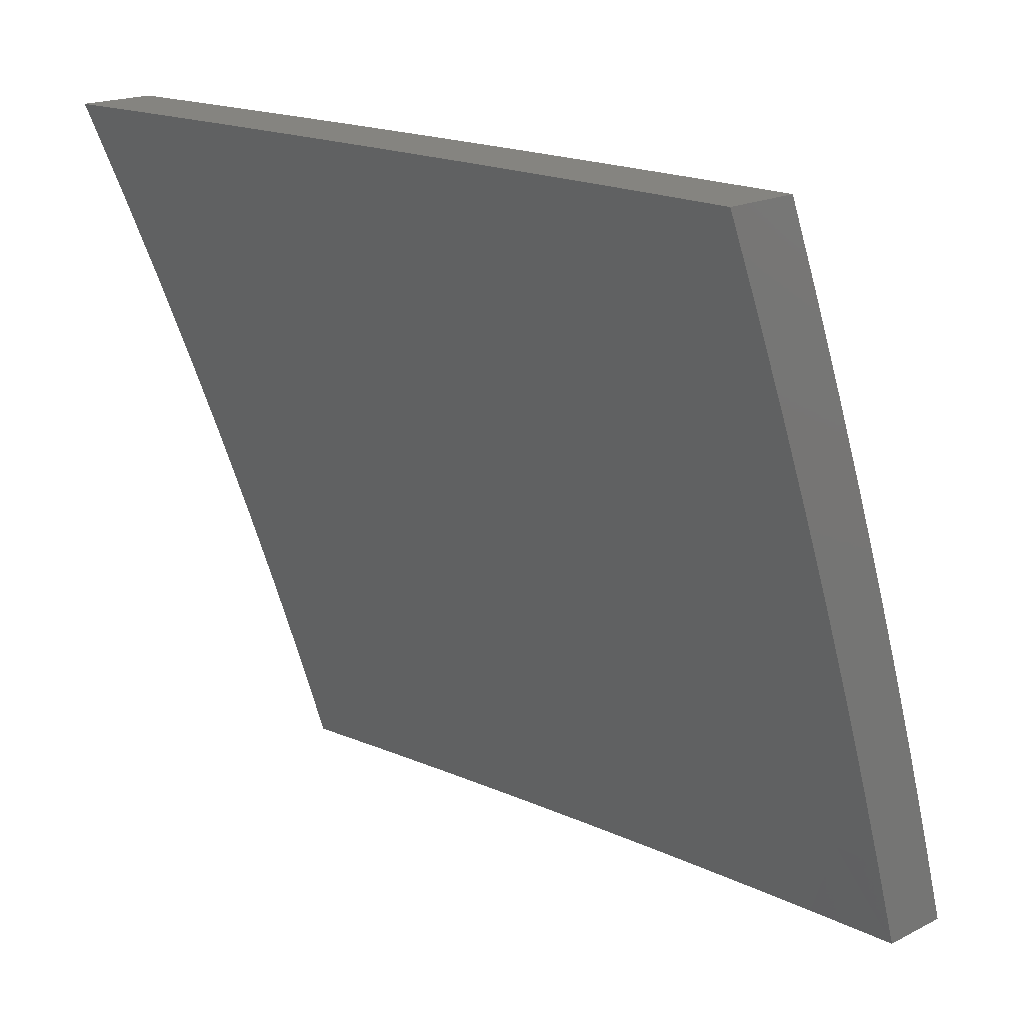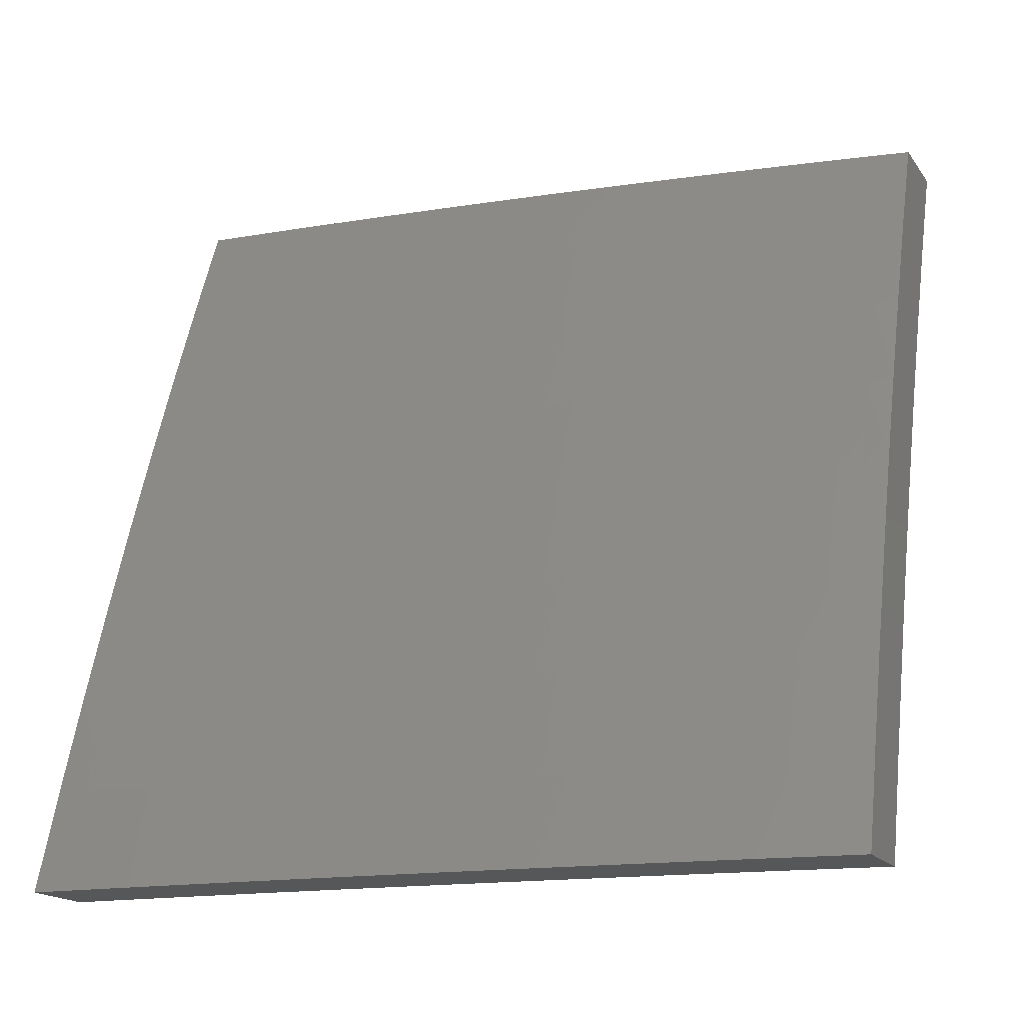
<metadata>
{"format":"stl","ext":"stl","renderer":"f3d","projection":"perspective","resolution":1024,"background":"white","views":[{"elev":19.5,"azim":-42.5,"up":"+Y"},{"elev":-17.5,"azim":114.4,"up":"+Y"}]}
</metadata>
<code>
# stl→obj: 400 verts, 796 faces
v 10.16 3.877 -2
v 10.16 3.873 -1.969
v 10.11 4 -2
v 10.17 3.875 -1.937
v 10.13 4 -1.876
v 10.17 3.877 -1.906
v 10.18 3.879 -1.874
v 10.23 3.75 -1.874
v 10.23 3.751 -1.843
v 10.28 3.622 -1.843
v 10.29 3.624 -1.811
v 10.33 3.494 -1.811
v 10.34 3.496 -1.78
v 10.38 3.366 -1.78
v 10.39 3.367 -1.748
v 10.43 3.237 -1.748
v 10.44 3.238 -1.717
v 10.48 3.108 -1.717
v 10.48 3.109 -1.686
v 10.5 3 -1.751
v 10.52 3 -1.626
v 10.21 3.753 -2
v 10.21 3.744 -1.969
v 10.22 3.746 -1.937
v 10.27 3.617 -1.937
v 10.27 3.619 -1.906
v 10.32 3.489 -1.906
v 10.32 3.491 -1.874
v 10.37 3.361 -1.874
v 10.37 3.363 -1.843
v 10.42 3.233 -1.843
v 10.42 3.234 -1.811
v 10.46 3.104 -1.811
v 10.47 3.105 -1.78
v 10.47 3.106 -1.748
v 10.25 3.629 -2
v 10.26 3.615 -1.969
v 10.31 3.487 -1.937
v 10.36 3.359 -1.906
v 10.41 3.231 -1.874
v 10.46 3.102 -1.843
v 10.48 3 -1.876
v 10.3 3.505 -2
v 10.31 3.486 -1.969
v 10.36 3.358 -1.937
v 10.41 3.23 -1.906
v 10.45 3.101 -1.874
v 10.34 3.379 -2
v 10.35 3.356 -1.969
v 10.4 3.228 -1.937
v 10.45 3.099 -1.906
v 10.38 3.253 -2
v 10.4 3.226 -1.969
v 10.44 3.098 -1.937
v 10.42 3.127 -2
v 10.44 3.097 -1.969
v 10.46 3 -2
v 10.54 3 -1.501
v 10.5 3.114 -1.56
v 10.49 3.113 -1.592
v 10.49 3.112 -1.623
v 10.45 3.242 -1.623
v 10.44 3.241 -1.654
v 10.4 3.371 -1.654
v 10.4 3.37 -1.686
v 10.35 3.5 -1.686
v 10.35 3.499 -1.717
v 10.3 3.628 -1.717
v 10.3 3.627 -1.748
v 10.25 3.756 -1.748
v 10.24 3.755 -1.78
v 10.19 3.884 -1.78
v 10.19 3.882 -1.811
v 10.15 4 -1.751
v 10.56 3 -1.376
v 10.51 3.119 -1.435
v 10.51 3.118 -1.466
v 10.51 3.116 -1.498
v 10.46 3.247 -1.498
v 10.46 3.246 -1.529
v 10.42 3.376 -1.529
v 10.41 3.375 -1.56
v 10.37 3.506 -1.56
v 10.36 3.504 -1.592
v 10.32 3.634 -1.592
v 10.31 3.633 -1.623
v 10.26 3.763 -1.623
v 10.26 3.761 -1.654
v 10.21 3.891 -1.654
v 10.21 3.889 -1.686
v 10.17 4 -1.627
v 10.57 3 -1.251
v 10.53 3.123 -1.31
v 10.52 3.121 -1.373
v 10.47 3.249 -1.435
v 10.47 3.248 -1.466
v 10.43 3.379 -1.466
v 10.42 3.378 -1.498
v 10.38 3.508 -1.498
v 10.37 3.507 -1.529
v 10.33 3.637 -1.529
v 10.32 3.636 -1.56
v 10.27 3.766 -1.56
v 10.27 3.764 -1.592
v 10.22 3.894 -1.592
v 10.21 3.892 -1.623
v 10.59 3 -1.126
v 10.54 3.127 -1.186
v 10.53 3.125 -1.248
v 10.49 3.254 -1.31
v 10.48 3.252 -1.373
v 10.44 3.382 -1.373
v 10.43 3.38 -1.435
v 10.38 3.511 -1.435
v 10.38 3.509 -1.466
v 10.33 3.64 -1.466
v 10.33 3.638 -1.498
v 10.28 3.768 -1.498
v 10.28 3.767 -1.529
v 10.23 3.897 -1.529
v 10.22 3.895 -1.56
v 10.19 4 -1.502
v 10.6 3 -1
v 10.55 3.13 -1.062
v 10.55 3.128 -1.124
v 10.5 3.258 -1.186
v 10.49 3.256 -1.248
v 10.45 3.387 -1.248
v 10.44 3.385 -1.31
v 10.4 3.515 -1.31
v 10.39 3.513 -1.373
v 10.34 3.644 -1.373
v 10.34 3.641 -1.435
v 10.29 3.771 -1.435
v 10.28 3.77 -1.466
v 10.23 3.9 -1.466
v 10.23 3.898 -1.498
v 10.56 3.127 -1
v 10.52 3.253 -1
v 10.51 3.261 -1.062
v 10.48 3.379 -1
v 10.47 3.392 -1.062
v 10.43 3.504 -1
v 10.42 3.523 -1.062
v 10.39 3.629 -1
v 10.37 3.654 -1.062
v 10.34 3.753 -1
v 10.32 3.785 -1.062
v 10.29 3.877 -1
v 10.27 3.915 -1.062
v 10.25 4 -1
v 10.23 4 -1.126
v 10.22 4 -1.251
v 10.26 3.911 -1.186
v 10.27 3.913 -1.124
v 10.2 4 -1.376
v 10.25 3.906 -1.31
v 10.26 3.909 -1.248
v 10.31 3.781 -1.186
v 10.32 3.783 -1.124
v 10.37 3.652 -1.124
v 10.24 3.901 -1.435
v 10.24 3.904 -1.373
v 10.3 3.776 -1.31
v 10.31 3.779 -1.248
v 10.36 3.648 -1.248
v 10.36 3.65 -1.186
v 10.41 3.52 -1.186
v 10.42 3.522 -1.124
v 10.46 3.391 -1.124
v 10.22 3.748 -1.906
v 10.18 3.881 -1.843
v 10.24 3.753 -1.811
v 10.2 3.886 -1.748
v 10.2 3.887 -1.717
v 10.26 3.76 -1.686
v 10.31 3.631 -1.654
v 10.36 3.503 -1.623
v 10.41 3.374 -1.592
v 10.46 3.245 -1.56
v 10.5 3.115 -1.529
v 10.25 3.758 -1.717
v 10.29 3.774 -1.373
v 10.28 3.62 -1.874
v 10.29 3.625 -1.78
v 10.34 3.497 -1.748
v 10.39 3.368 -1.717
v 10.44 3.24 -1.686
v 10.49 3.11 -1.654
v 10.31 3.63 -1.686
v 10.35 3.646 -1.31
v 10.33 3.492 -1.843
v 10.36 3.501 -1.654
v 10.4 3.518 -1.248
v 10.38 3.364 -1.811
v 10.41 3.373 -1.623
v 10.46 3.389 -1.186
v 10.43 3.235 -1.78
v 10.45 3.243 -1.592
v 10.5 3.259 -1.124
v 10.52 3.127 -2
v 10.53 3.097 -1.969
v 10.56 3 -2
v 10.54 3.098 -1.937
v 10.58 3 -1.876
v 10.54 3.1 -1.906
v 10.55 3.101 -1.874
v 10.51 3.231 -1.874
v 10.51 3.233 -1.843
v 10.47 3.363 -1.843
v 10.48 3.364 -1.811
v 10.43 3.494 -1.811
v 10.44 3.496 -1.78
v 10.39 3.625 -1.78
v 10.39 3.627 -1.748
v 10.35 3.756 -1.748
v 10.35 3.758 -1.717
v 10.3 3.887 -1.717
v 10.3 3.889 -1.686
v 10.25 4 -1.751
v 10.27 4 -1.627
v 10.49 3.227 -1.969
v 10.48 3.253 -2
v 10.45 3.356 -1.969
v 10.44 3.379 -2
v 10.41 3.486 -1.969
v 10.39 3.504 -2
v 10.36 3.615 -1.969
v 10.35 3.629 -2
v 10.31 3.744 -1.969
v 10.3 3.753 -2
v 10.26 3.873 -1.969
v 10.26 3.877 -2
v 10.21 4 -2
v 10.27 3.875 -1.937
v 10.23 4 -1.876
v 10.27 3.877 -1.906
v 10.28 3.879 -1.874
v 10.32 3.748 -1.906
v 10.33 3.75 -1.874
v 10.37 3.619 -1.906
v 10.38 3.62 -1.874
v 10.42 3.489 -1.906
v 10.42 3.491 -1.874
v 10.46 3.36 -1.906
v 10.47 3.361 -1.874
v 10.5 3.23 -1.906
v 10.29 3.882 -1.811
v 10.28 3.881 -1.843
v 10.29 4 -1.502
v 10.32 3.895 -1.56
v 10.32 3.893 -1.592
v 10.31 3.892 -1.623
v 10.36 3.762 -1.623
v 10.36 3.761 -1.654
v 10.41 3.631 -1.654
v 10.4 3.63 -1.686
v 10.45 3.5 -1.686
v 10.44 3.498 -1.717
v 10.49 3.368 -1.717
v 10.48 3.367 -1.748
v 10.53 3.237 -1.748
v 10.52 3.236 -1.78
v 10.56 3.105 -1.78
v 10.56 3.104 -1.811
v 10.6 3 -1.751
v 10.3 4 -1.376
v 10.33 3.901 -1.435
v 10.33 3.899 -1.466
v 10.33 3.898 -1.498
v 10.38 3.768 -1.498
v 10.37 3.767 -1.529
v 10.42 3.637 -1.529
v 10.42 3.635 -1.56
v 10.46 3.505 -1.56
v 10.46 3.504 -1.592
v 10.51 3.374 -1.592
v 10.5 3.373 -1.623
v 10.54 3.242 -1.623
v 10.54 3.241 -1.654
v 10.58 3.111 -1.654
v 10.58 3.109 -1.686
v 10.62 3 -1.626
v 10.32 4 -1.251
v 10.35 3.906 -1.31
v 10.34 3.903 -1.373
v 10.38 3.771 -1.435
v 10.38 3.769 -1.466
v 10.43 3.639 -1.466
v 10.43 3.638 -1.498
v 10.47 3.508 -1.498
v 10.47 3.507 -1.529
v 10.51 3.376 -1.529
v 10.51 3.375 -1.56
v 10.55 3.245 -1.56
v 10.55 3.244 -1.592
v 10.59 3.113 -1.592
v 10.59 3.112 -1.623
v 10.33 4 -1.126
v 10.36 3.91 -1.186
v 10.35 3.908 -1.248
v 10.4 3.776 -1.31
v 10.39 3.773 -1.373
v 10.44 3.643 -1.373
v 10.43 3.641 -1.435
v 10.48 3.51 -1.435
v 10.48 3.509 -1.466
v 10.52 3.379 -1.466
v 10.52 3.378 -1.498
v 10.56 3.247 -1.498
v 10.56 3.246 -1.529
v 10.6 3.115 -1.529
v 10.59 3.114 -1.56
v 10.64 3 -1.501
v 10.34 4 -1
v 10.37 3.914 -1.062
v 10.37 3.912 -1.124
v 10.41 3.78 -1.186
v 10.4 3.778 -1.248
v 10.45 3.648 -1.248
v 10.45 3.645 -1.31
v 10.49 3.515 -1.31
v 10.49 3.513 -1.373
v 10.53 3.382 -1.373
v 10.52 3.38 -1.435
v 10.57 3.249 -1.435
v 10.56 3.248 -1.466
v 10.6 3.118 -1.466
v 10.6 3.116 -1.498
v 10.39 3.877 -1
v 10.42 3.784 -1.062
v 10.42 3.782 -1.124
v 10.46 3.652 -1.124
v 10.46 3.65 -1.186
v 10.51 3.519 -1.186
v 10.5 3.517 -1.248
v 10.54 3.386 -1.248
v 10.54 3.384 -1.31
v 10.58 3.254 -1.31
v 10.57 3.252 -1.373
v 10.62 3.121 -1.373
v 10.61 3.119 -1.435
v 10.65 3 -1.376
v 10.44 3.753 -1
v 10.47 3.654 -1.062
v 10.51 3.521 -1.124
v 10.55 3.388 -1.186
v 10.59 3.256 -1.248
v 10.62 3.123 -1.31
v 10.49 3.629 -1
v 10.52 3.523 -1.062
v 10.56 3.39 -1.124
v 10.59 3.258 -1.186
v 10.63 3.125 -1.248
v 10.67 3 -1.251
v 10.53 3.504 -1
v 10.56 3.392 -1.062
v 10.6 3.259 -1.124
v 10.64 3.126 -1.186
v 10.57 3.379 -1
v 10.61 3.261 -1.062
v 10.64 3.128 -1.124
v 10.68 3 -1.126
v 10.61 3.253 -1
v 10.65 3.13 -1.062
v 10.65 3.127 -1
v 10.69 3 -1
v 10.5 3.228 -1.937
v 10.46 3.358 -1.937
v 10.41 3.488 -1.937
v 10.37 3.617 -1.937
v 10.32 3.746 -1.937
v 10.55 3.103 -1.843
v 10.52 3.234 -1.811
v 10.57 3.107 -1.748
v 10.57 3.108 -1.717
v 10.54 3.24 -1.686
v 10.5 3.371 -1.654
v 10.46 3.503 -1.623
v 10.41 3.634 -1.592
v 10.37 3.765 -1.56
v 10.32 3.896 -1.529
v 10.53 3.238 -1.717
v 10.48 3.366 -1.78
v 10.44 3.497 -1.748
v 10.4 3.628 -1.717
v 10.35 3.759 -1.686
v 10.31 3.89 -1.654
v 10.49 3.37 -1.686
v 10.43 3.492 -1.843
v 10.38 3.622 -1.843
v 10.33 3.751 -1.843
v 10.45 3.501 -1.654
v 10.38 3.624 -1.811
v 10.34 3.755 -1.78
v 10.29 3.886 -1.748
v 10.41 3.633 -1.623
v 10.34 3.753 -1.811
v 10.37 3.764 -1.592
v 10.29 3.884 -1.78
f 1 2 3
f 3 2 4
f 3 4 5
f 5 4 6
f 5 6 7
f 7 6 8
f 7 8 9
f 9 8 10
f 9 10 11
f 11 10 12
f 11 12 13
f 13 12 14
f 13 14 15
f 15 14 16
f 15 16 17
f 17 16 18
f 17 18 19
f 19 18 20
f 19 20 21
f 1 22 2
f 2 22 23
f 2 23 24
f 24 23 25
f 24 25 26
f 26 25 27
f 26 27 28
f 28 27 29
f 28 29 30
f 30 29 31
f 30 31 32
f 32 31 33
f 32 33 34
f 34 33 20
f 34 20 35
f 35 20 18
f 35 18 16
f 22 36 23
f 23 36 37
f 23 37 25
f 25 37 38
f 25 38 27
f 27 38 39
f 27 39 29
f 29 39 40
f 29 40 31
f 31 40 41
f 31 41 33
f 33 41 42
f 33 42 20
f 36 43 37
f 37 43 44
f 37 44 38
f 38 44 45
f 38 45 39
f 39 45 46
f 39 46 40
f 40 46 47
f 40 47 41
f 41 47 42
f 43 48 44
f 44 48 49
f 44 49 45
f 45 49 50
f 45 50 46
f 46 50 51
f 46 51 47
f 47 51 42
f 48 52 49
f 49 52 53
f 49 53 50
f 50 53 54
f 50 54 51
f 51 54 42
f 52 55 53
f 53 55 56
f 53 56 54
f 54 56 57
f 54 57 42
f 55 57 56
f 58 59 21
f 21 59 60
f 21 60 61
f 61 60 62
f 61 62 63
f 63 62 64
f 63 64 65
f 65 64 66
f 65 66 67
f 67 66 68
f 67 68 69
f 69 68 70
f 69 70 71
f 71 70 72
f 71 72 73
f 73 72 74
f 73 74 5
f 75 76 58
f 58 76 77
f 58 77 78
f 78 77 79
f 78 79 80
f 80 79 81
f 80 81 82
f 82 81 83
f 82 83 84
f 84 83 85
f 84 85 86
f 86 85 87
f 86 87 88
f 88 87 89
f 88 89 90
f 90 89 91
f 90 91 74
f 92 93 75
f 75 93 94
f 75 94 76
f 76 94 95
f 76 95 96
f 96 95 97
f 96 97 98
f 98 97 99
f 98 99 100
f 100 99 101
f 100 101 102
f 102 101 103
f 102 103 104
f 104 103 105
f 104 105 106
f 106 105 91
f 106 91 89
f 107 108 92
f 92 108 109
f 92 109 93
f 93 109 110
f 93 110 111
f 111 110 112
f 111 112 113
f 113 112 114
f 113 114 115
f 115 114 116
f 115 116 117
f 117 116 118
f 117 118 119
f 119 118 120
f 119 120 121
f 121 120 122
f 121 122 91
f 123 124 107
f 107 124 125
f 107 125 108
f 108 125 126
f 108 126 127
f 127 126 128
f 127 128 129
f 129 128 130
f 129 130 131
f 131 130 132
f 131 132 133
f 133 132 134
f 133 134 135
f 135 134 136
f 135 136 137
f 137 136 122
f 137 122 120
f 123 138 124
f 124 138 139
f 124 139 140
f 140 139 141
f 140 141 142
f 142 141 143
f 142 143 144
f 144 143 145
f 144 145 146
f 146 145 147
f 146 147 148
f 148 147 149
f 148 149 150
f 150 149 151
f 150 151 152
f 153 154 152
f 152 154 155
f 152 155 150
f 150 155 148
f 156 157 153
f 153 157 158
f 153 158 154
f 154 158 159
f 154 159 160
f 160 159 161
f 160 161 146
f 146 161 144
f 122 162 156
f 156 162 163
f 156 163 157
f 157 163 164
f 157 164 165
f 165 164 166
f 165 166 167
f 167 166 168
f 167 168 169
f 169 168 170
f 169 170 142
f 142 170 140
f 2 24 4
f 4 24 171
f 4 171 6
f 6 171 8
f 73 5 172
f 172 5 7
f 172 7 9
f 73 172 173
f 173 172 9
f 173 9 11
f 72 174 74
f 74 174 175
f 74 175 90
f 90 175 176
f 90 176 88
f 88 176 177
f 88 177 86
f 86 177 178
f 86 178 84
f 84 178 179
f 84 179 82
f 82 179 180
f 82 180 80
f 80 180 181
f 80 181 78
f 78 181 58
f 72 70 174
f 174 70 182
f 174 182 175
f 175 182 176
f 121 91 105
f 104 106 87
f 87 106 89
f 119 121 103
f 103 121 105
f 162 122 136
f 135 137 118
f 118 137 120
f 136 134 162
f 162 134 183
f 162 183 163
f 163 183 164
f 159 158 165
f 165 158 157
f 148 155 160
f 160 155 154
f 24 26 171
f 171 26 184
f 171 184 8
f 8 184 10
f 73 173 71
f 71 173 185
f 71 185 69
f 69 185 186
f 69 186 67
f 67 186 187
f 67 187 65
f 65 187 188
f 65 188 63
f 63 188 189
f 63 189 61
f 61 189 21
f 185 173 11
f 70 68 182
f 182 68 190
f 182 190 176
f 176 190 177
f 102 104 85
f 85 104 87
f 117 119 101
f 101 119 103
f 133 135 116
f 116 135 118
f 134 132 183
f 183 132 191
f 183 191 164
f 164 191 166
f 161 159 167
f 167 159 165
f 146 148 160
f 26 28 184
f 184 28 192
f 184 192 10
f 10 192 12
f 186 185 13
f 13 185 11
f 68 66 190
f 190 66 193
f 190 193 177
f 177 193 178
f 100 102 83
f 83 102 85
f 115 117 99
f 99 117 101
f 131 133 114
f 114 133 116
f 132 130 191
f 191 130 194
f 191 194 166
f 166 194 168
f 144 161 169
f 169 161 167
f 28 30 192
f 192 30 195
f 192 195 12
f 12 195 14
f 187 186 15
f 15 186 13
f 66 64 193
f 193 64 196
f 193 196 178
f 178 196 179
f 98 100 81
f 81 100 83
f 113 115 97
f 97 115 99
f 129 131 112
f 112 131 114
f 130 128 194
f 194 128 197
f 194 197 168
f 168 197 170
f 142 144 169
f 30 32 195
f 195 32 198
f 195 198 14
f 14 198 16
f 188 187 17
f 17 187 15
f 64 62 196
f 196 62 199
f 196 199 179
f 179 199 180
f 96 98 79
f 79 98 81
f 111 113 95
f 95 113 97
f 127 129 110
f 110 129 112
f 128 126 197
f 197 126 200
f 197 200 170
f 170 200 140
f 35 16 198
f 35 198 34
f 34 198 32
f 189 188 19
f 19 188 17
f 62 60 199
f 199 60 59
f 199 59 180
f 180 59 181
f 76 96 77
f 77 96 79
f 93 111 94
f 94 111 95
f 108 127 109
f 109 127 110
f 124 140 200
f 124 200 125
f 125 200 126
f 21 189 19
f 58 181 59
f 201 202 203
f 203 202 204
f 203 204 205
f 205 204 206
f 205 206 207
f 207 206 208
f 207 208 209
f 209 208 210
f 209 210 211
f 211 210 212
f 211 212 213
f 213 212 214
f 213 214 215
f 215 214 216
f 215 216 217
f 217 216 218
f 217 218 219
f 219 218 220
f 219 220 221
f 202 201 222
f 222 201 223
f 222 223 224
f 224 223 225
f 224 225 226
f 226 225 227
f 226 227 228
f 228 227 229
f 228 229 230
f 230 229 231
f 230 231 232
f 232 231 233
f 232 233 234
f 232 234 235
f 235 234 236
f 235 236 237
f 237 236 238
f 237 238 239
f 239 238 240
f 239 240 241
f 241 240 242
f 241 242 243
f 243 242 244
f 243 244 245
f 245 244 246
f 245 246 247
f 247 246 208
f 247 208 206
f 220 248 236
f 236 248 249
f 236 249 238
f 238 249 240
f 250 251 221
f 221 251 252
f 221 252 253
f 253 252 254
f 253 254 255
f 255 254 256
f 255 256 257
f 257 256 258
f 257 258 259
f 259 258 260
f 259 260 261
f 261 260 262
f 261 262 263
f 263 262 264
f 263 264 265
f 265 264 266
f 265 266 205
f 267 268 250
f 250 268 269
f 250 269 270
f 270 269 271
f 270 271 272
f 272 271 273
f 272 273 274
f 274 273 275
f 274 275 276
f 276 275 277
f 276 277 278
f 278 277 279
f 278 279 280
f 280 279 281
f 280 281 282
f 282 281 283
f 282 283 266
f 284 285 267
f 267 285 286
f 267 286 268
f 268 286 287
f 268 287 288
f 288 287 289
f 288 289 290
f 290 289 291
f 290 291 292
f 292 291 293
f 292 293 294
f 294 293 295
f 294 295 296
f 296 295 297
f 296 297 298
f 298 297 283
f 298 283 281
f 299 300 284
f 284 300 301
f 284 301 285
f 285 301 302
f 285 302 303
f 303 302 304
f 303 304 305
f 305 304 306
f 305 306 307
f 307 306 308
f 307 308 309
f 309 308 310
f 309 310 311
f 311 310 312
f 311 312 313
f 313 312 314
f 313 314 283
f 315 316 299
f 299 316 317
f 299 317 300
f 300 317 318
f 300 318 319
f 319 318 320
f 319 320 321
f 321 320 322
f 321 322 323
f 323 322 324
f 323 324 325
f 325 324 326
f 325 326 327
f 327 326 328
f 327 328 329
f 329 328 314
f 329 314 312
f 315 330 316
f 316 330 331
f 316 331 332
f 332 331 333
f 332 333 334
f 334 333 335
f 334 335 336
f 336 335 337
f 336 337 338
f 338 337 339
f 338 339 340
f 340 339 341
f 340 341 342
f 342 341 343
f 342 343 314
f 330 344 331
f 331 344 345
f 331 345 333
f 333 345 346
f 333 346 335
f 335 346 347
f 335 347 337
f 337 347 348
f 337 348 339
f 339 348 349
f 339 349 341
f 341 349 343
f 344 350 345
f 345 350 351
f 345 351 346
f 346 351 352
f 346 352 347
f 347 352 353
f 347 353 348
f 348 353 354
f 348 354 349
f 349 354 355
f 349 355 343
f 350 356 351
f 351 356 357
f 351 357 352
f 352 357 358
f 352 358 353
f 353 358 359
f 353 359 354
f 354 359 355
f 356 360 357
f 357 360 361
f 357 361 358
f 358 361 362
f 358 362 359
f 359 362 363
f 359 363 355
f 360 364 361
f 361 364 365
f 361 365 362
f 362 365 363
f 364 366 365
f 365 366 367
f 365 367 363
f 247 206 204
f 204 202 368
f 368 202 222
f 368 222 369
f 369 222 224
f 369 224 370
f 370 224 226
f 370 226 371
f 371 226 228
f 371 228 372
f 372 228 230
f 372 230 235
f 235 230 232
f 265 205 373
f 373 205 207
f 373 207 209
f 265 373 374
f 374 373 209
f 374 209 211
f 264 375 266
f 266 375 376
f 266 376 282
f 282 376 377
f 282 377 280
f 280 377 378
f 280 378 278
f 278 378 379
f 278 379 276
f 276 379 380
f 276 380 274
f 274 380 381
f 274 381 272
f 272 381 382
f 272 382 270
f 270 382 250
f 264 262 375
f 375 262 383
f 375 383 376
f 376 383 377
f 313 283 297
f 296 298 279
f 279 298 281
f 311 313 295
f 295 313 297
f 342 314 328
f 327 329 310
f 310 329 312
f 340 342 326
f 326 342 328
f 245 247 368
f 368 247 204
f 245 368 369
f 210 208 246
f 265 374 263
f 263 374 384
f 263 384 261
f 261 384 385
f 261 385 259
f 259 385 386
f 259 386 257
f 257 386 387
f 257 387 255
f 255 387 388
f 255 388 253
f 253 388 221
f 384 374 211
f 262 260 383
f 383 260 389
f 383 389 377
f 377 389 378
f 294 296 277
f 277 296 279
f 309 311 293
f 293 311 295
f 325 327 308
f 308 327 310
f 338 340 324
f 324 340 326
f 243 245 369
f 243 369 370
f 210 246 390
f 390 246 244
f 390 244 391
f 391 244 242
f 391 242 392
f 392 242 240
f 392 240 249
f 385 384 213
f 213 384 211
f 260 258 389
f 389 258 393
f 389 393 378
f 378 393 379
f 292 294 275
f 275 294 277
f 307 309 291
f 291 309 293
f 323 325 306
f 306 325 308
f 336 338 322
f 322 338 324
f 241 243 370
f 241 370 371
f 210 390 212
f 212 390 394
f 212 394 214
f 214 394 395
f 214 395 216
f 216 395 396
f 216 396 218
f 218 396 220
f 394 390 391
f 386 385 215
f 215 385 213
f 258 256 393
f 393 256 397
f 393 397 379
f 379 397 380
f 290 292 273
f 273 292 275
f 305 307 289
f 289 307 291
f 321 323 304
f 304 323 306
f 334 336 320
f 320 336 322
f 239 241 371
f 239 371 372
f 394 391 398
f 398 391 392
f 398 392 248
f 248 392 249
f 387 386 217
f 217 386 215
f 256 254 397
f 397 254 399
f 397 399 380
f 380 399 381
f 288 290 271
f 271 290 273
f 303 305 287
f 287 305 289
f 319 321 302
f 302 321 304
f 332 334 318
f 318 334 320
f 237 239 372
f 237 372 235
f 394 398 395
f 395 398 400
f 395 400 396
f 396 400 220
f 400 398 248
f 388 387 219
f 219 387 217
f 254 252 399
f 399 252 251
f 399 251 381
f 381 251 382
f 268 288 269
f 269 288 271
f 285 303 286
f 286 303 287
f 300 319 301
f 301 319 302
f 316 332 317
f 317 332 318
f 220 400 248
f 221 388 219
f 250 382 251
f 107 355 123
f 123 355 363
f 123 363 367
f 355 107 343
f 343 107 92
f 343 92 314
f 314 92 75
f 314 75 283
f 283 75 58
f 283 58 266
f 266 58 21
f 266 21 205
f 205 21 20
f 205 20 203
f 203 20 42
f 203 42 57
f 203 57 201
f 201 57 55
f 201 55 223
f 223 55 52
f 223 52 225
f 225 52 48
f 225 48 227
f 227 48 43
f 227 43 229
f 229 43 36
f 229 36 231
f 231 36 22
f 231 22 233
f 233 22 1
f 233 1 234
f 234 1 3
f 151 149 315
f 315 149 330
f 330 149 147
f 330 147 344
f 344 147 145
f 344 145 350
f 350 145 143
f 350 143 356
f 356 143 141
f 356 141 360
f 360 141 139
f 360 139 364
f 364 139 138
f 364 138 366
f 366 138 123
f 366 123 367
f 3 5 234
f 234 5 74
f 234 74 236
f 236 74 91
f 236 91 220
f 220 91 122
f 220 122 221
f 221 122 156
f 221 156 250
f 250 156 153
f 250 153 267
f 267 153 152
f 267 152 284
f 284 152 151
f 284 151 299
f 299 151 315

</code>
